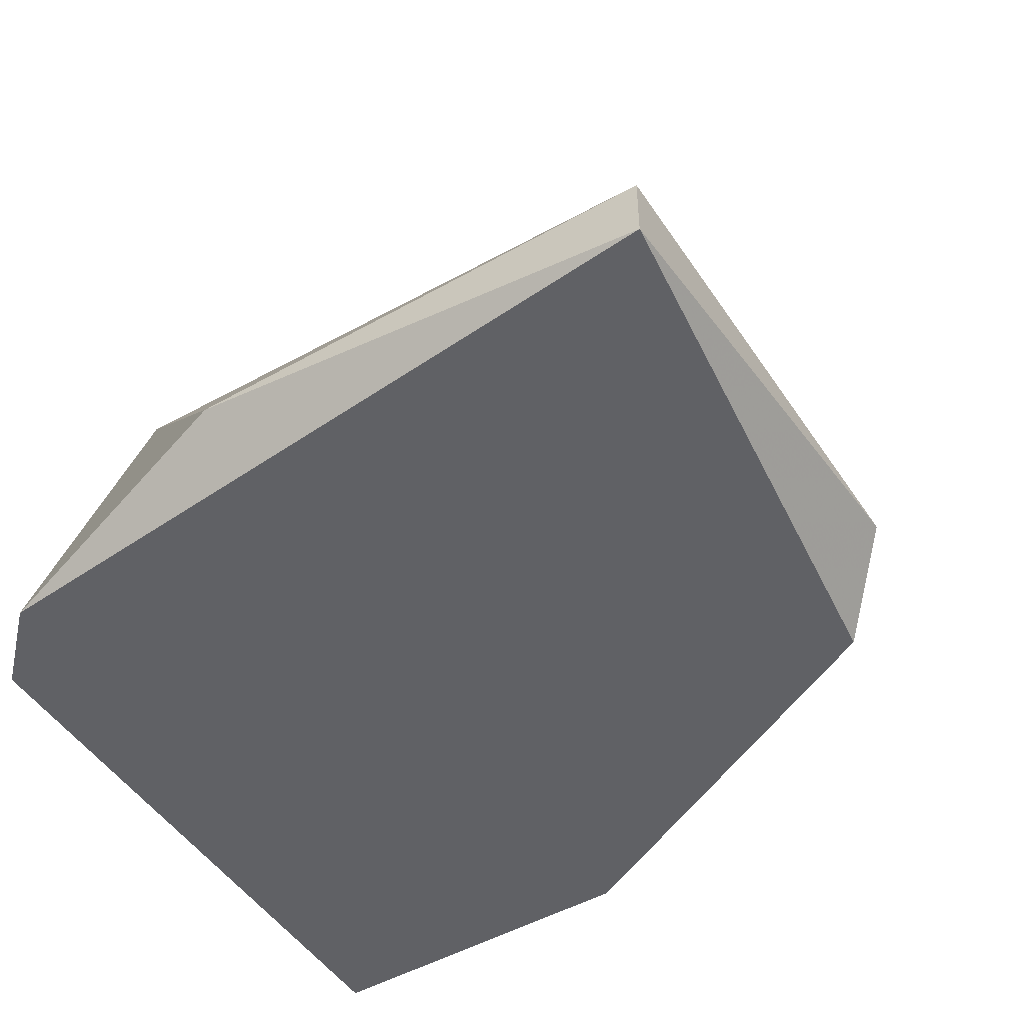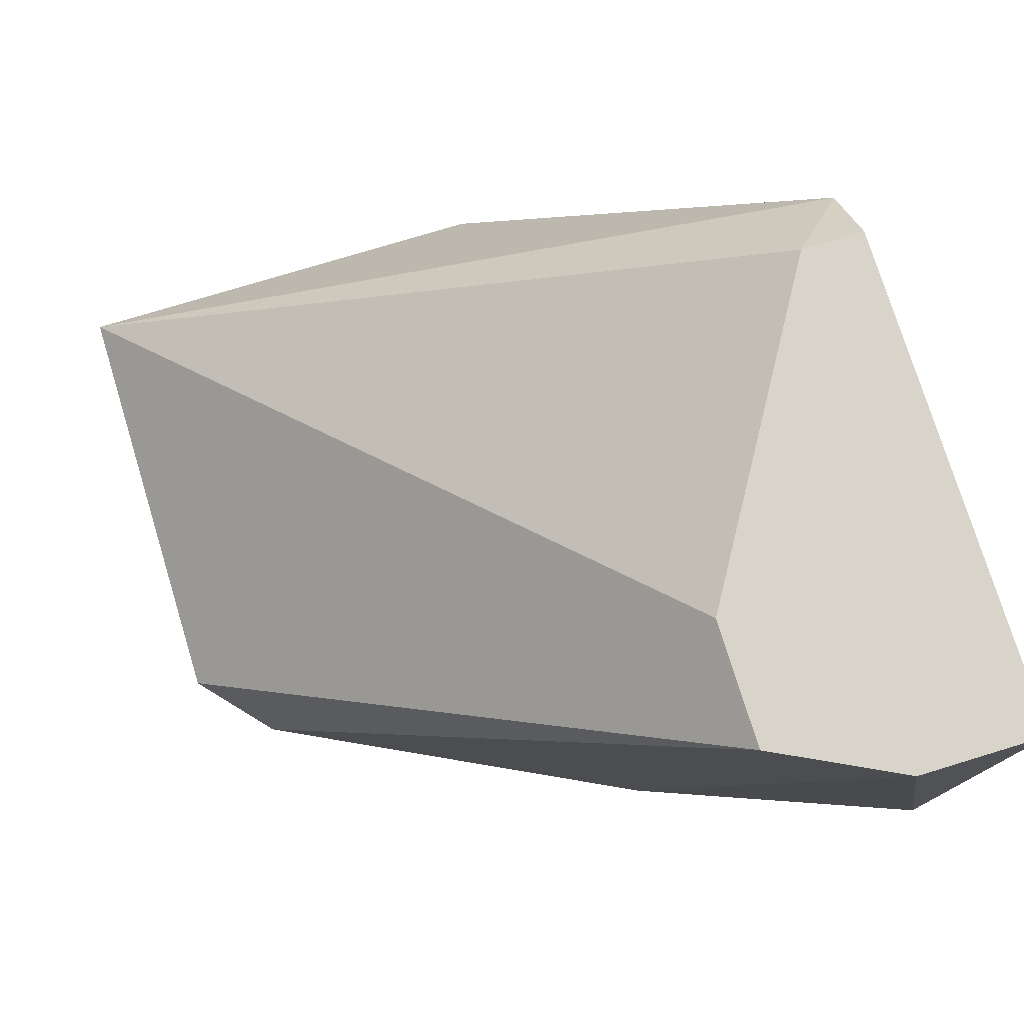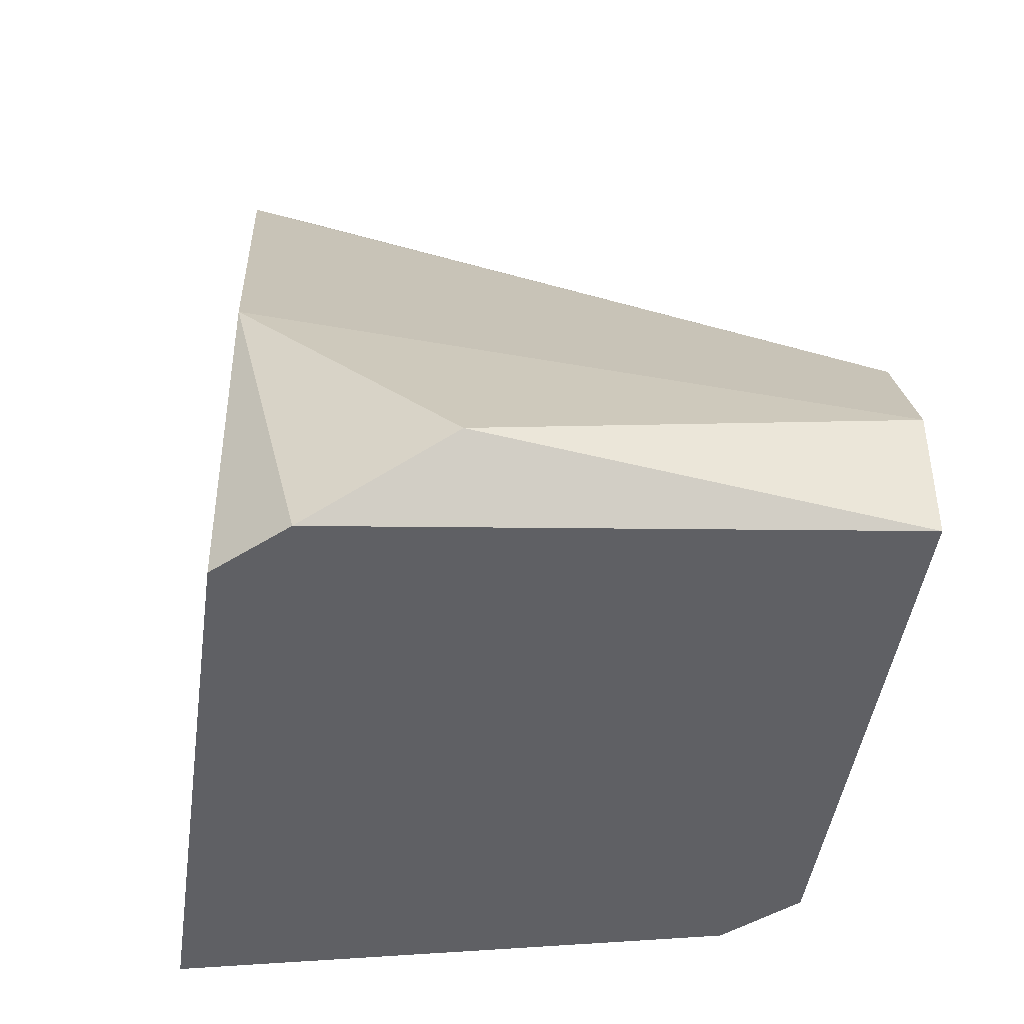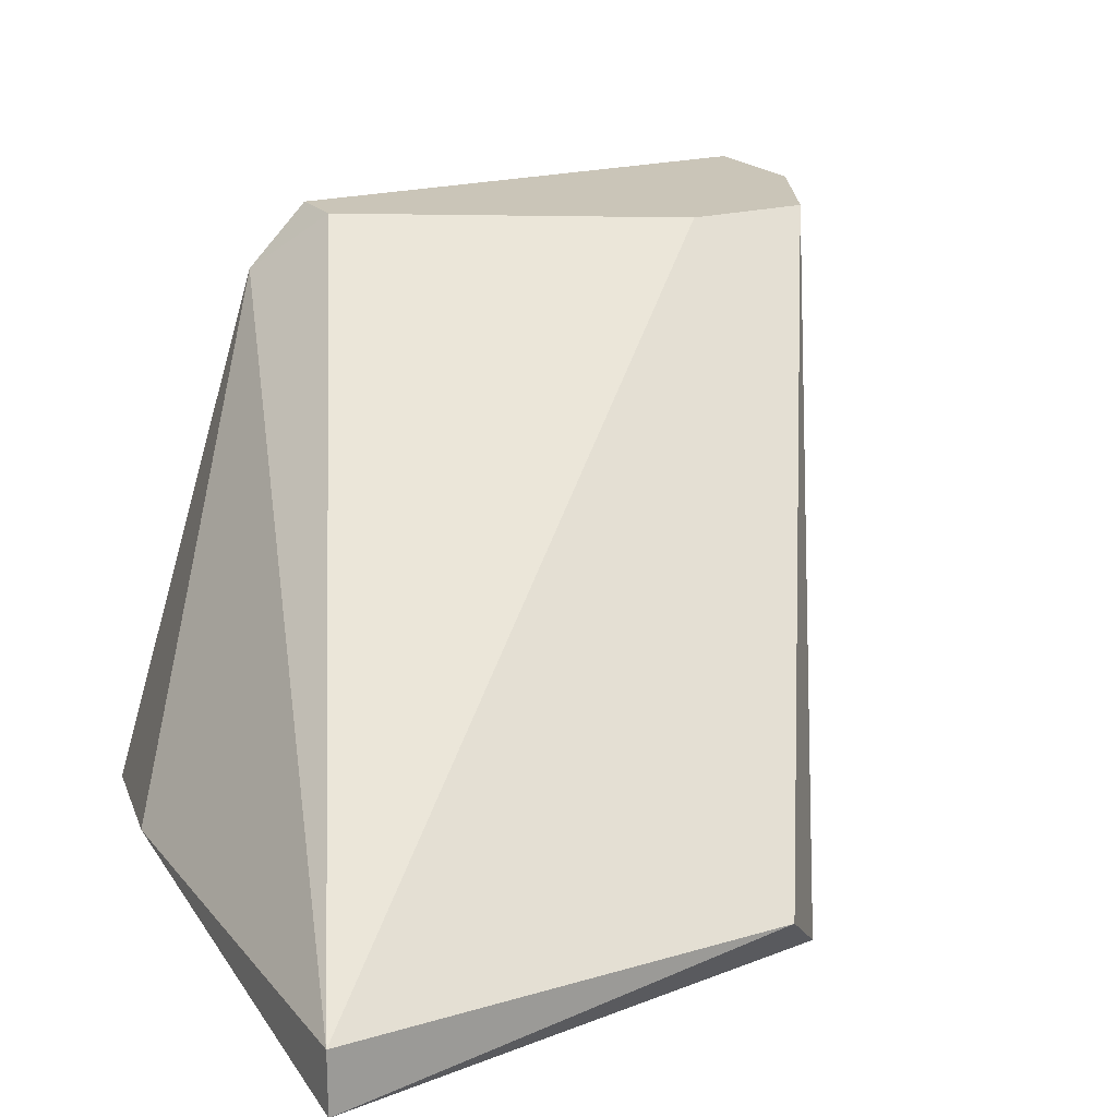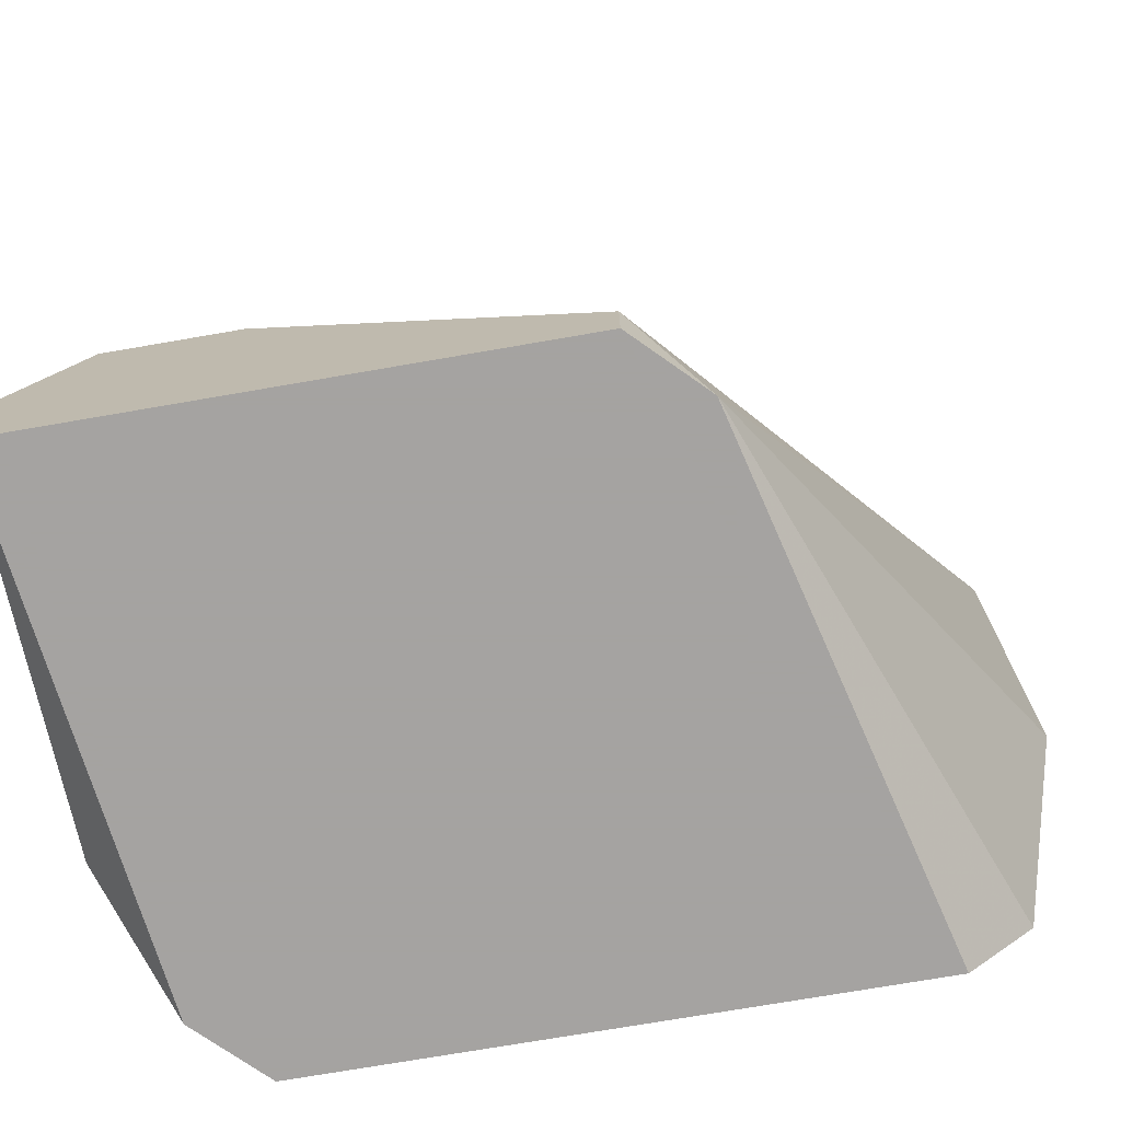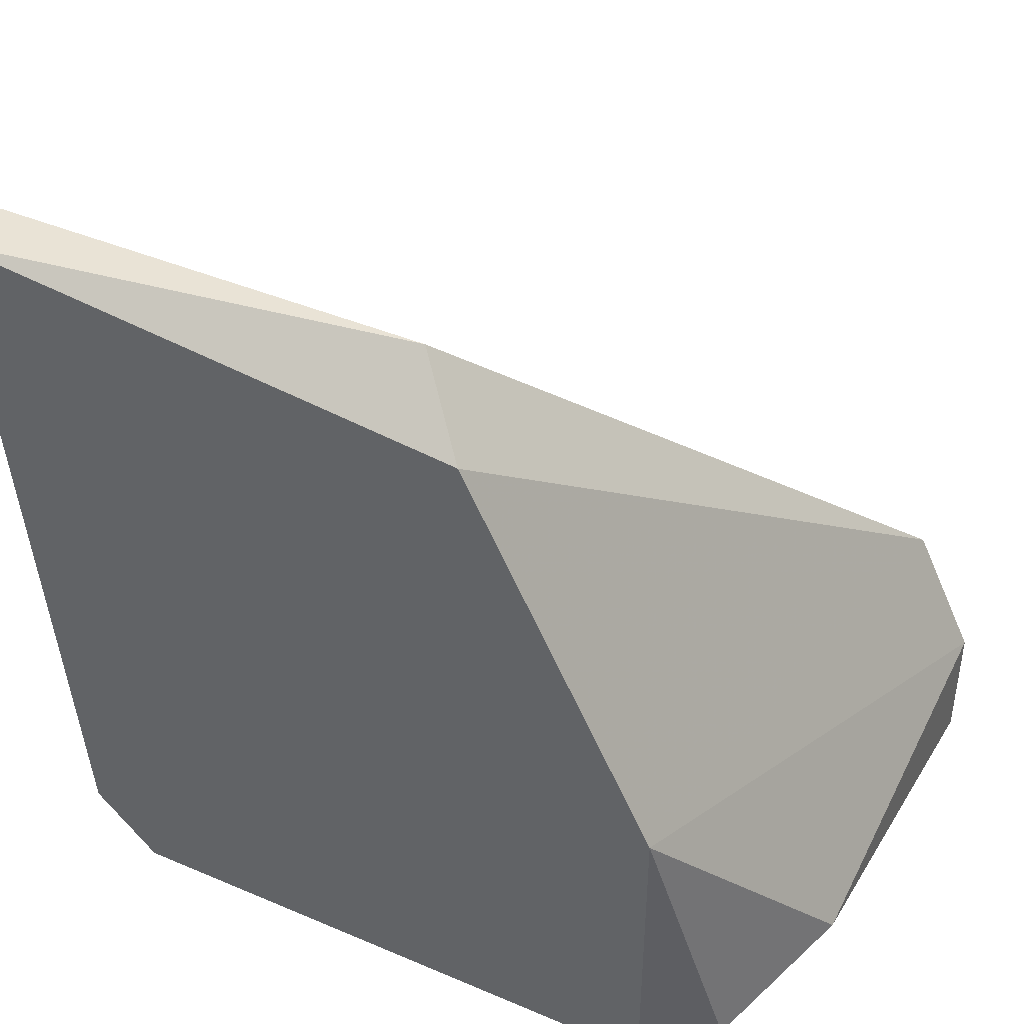
<metadata>
{"format":"obj","ext":"obj","renderer":"f3d","projection":"perspective","resolution":1024,"background":"white","views":[{"elev":-48.8,"azim":-57.8,"up":"+Y"},{"elev":75.3,"azim":73.0,"up":"+Y"},{"elev":-44.2,"azim":82.2,"up":"+Z"},{"elev":20.3,"azim":-28.0,"up":"+Y"},{"elev":-73.1,"azim":-170.2,"up":"+Z"},{"elev":42.1,"azim":27.0,"up":"+Z"}]}
</metadata>
<code>
v 0.04934 -0.000277 0.01477
v 0.04603 -0.009101 0.02359
v 0.03941 -0.01021 0.01146
v 0.05265 -0.006894 0.01146
v 0.05265 -0.000277 0.01035
v 0.05265 -0.000277 0.01256
v 0.03831 -0.01021 0.02359
v 0.03831 -0.009101 0.02359
v 0.03831 -0.009101 0.01587
v 0.04272 -0.001381 0.01035
v 0.05155 -0.000277 0.01477
v 0.05155 -0.009101 0.01035
v 0.05044 -0.01021 0.01035
v 0.05044 -0.01021 0.01587
v 0.04383 -0.000277 0.01035
v 0.04383 -0.000277 0.01146
v 0.04713 -0.01021 0.02249
v 0.04052 -0.01021 0.01035
f 15 10 16
f 3 18 17
f 18 15 12
f 6 15 11
f 17 18 14
f 6 11 14
f 11 17 14
f 15 6 5
f 12 15 5
f 17 11 2
f 11 8 2
f 3 17 7
f 17 2 7
f 2 8 7
f 3 7 9
f 7 8 9
f 8 11 1
f 11 15 1
f 18 3 10
f 15 18 10
f 3 9 10
f 9 8 10
f 6 14 4
f 14 12 4
f 5 6 4
f 12 5 4
f 18 12 13
f 14 18 13
f 12 14 13
f 8 1 16
f 1 15 16
f 10 8 16

</code>
